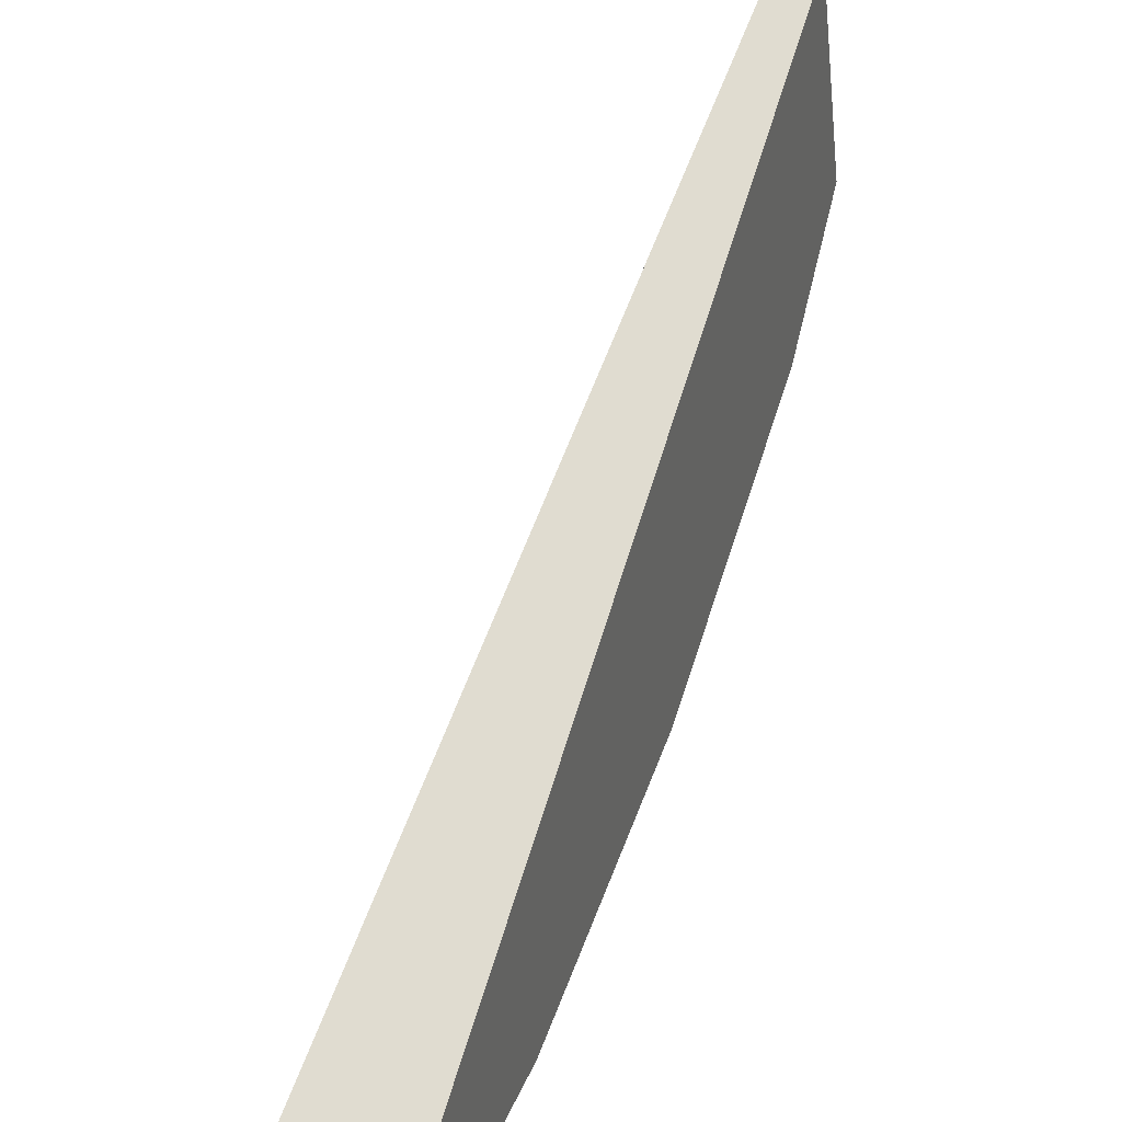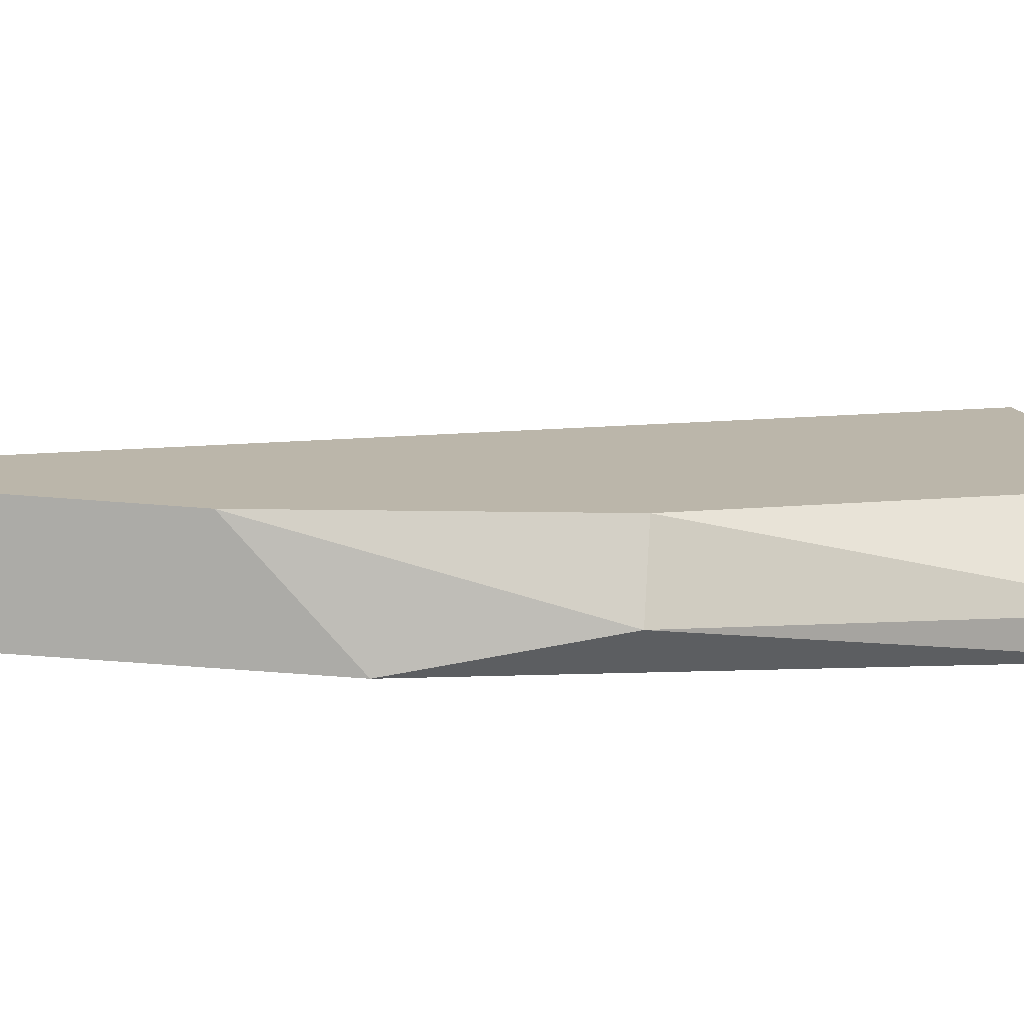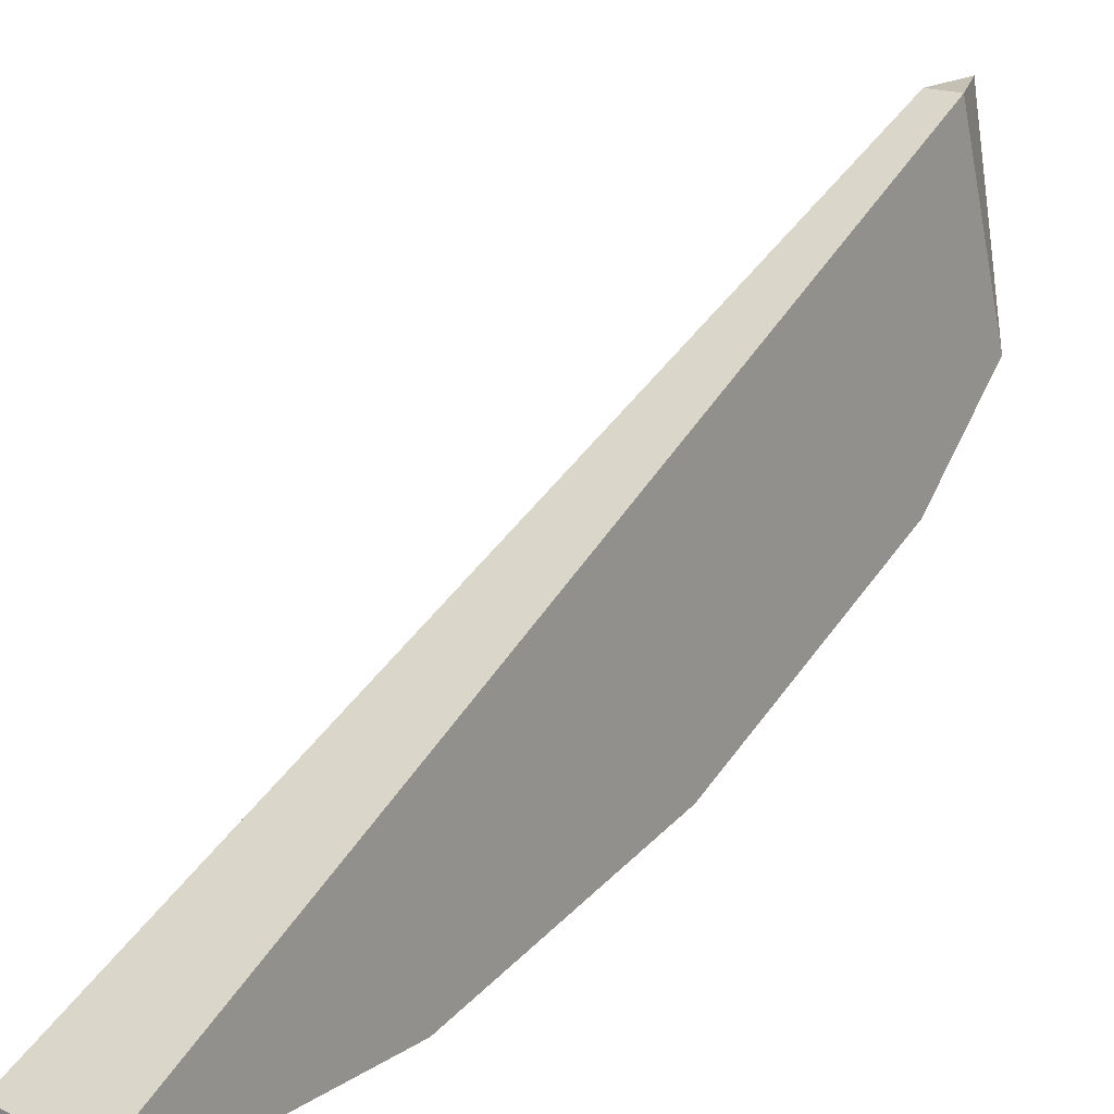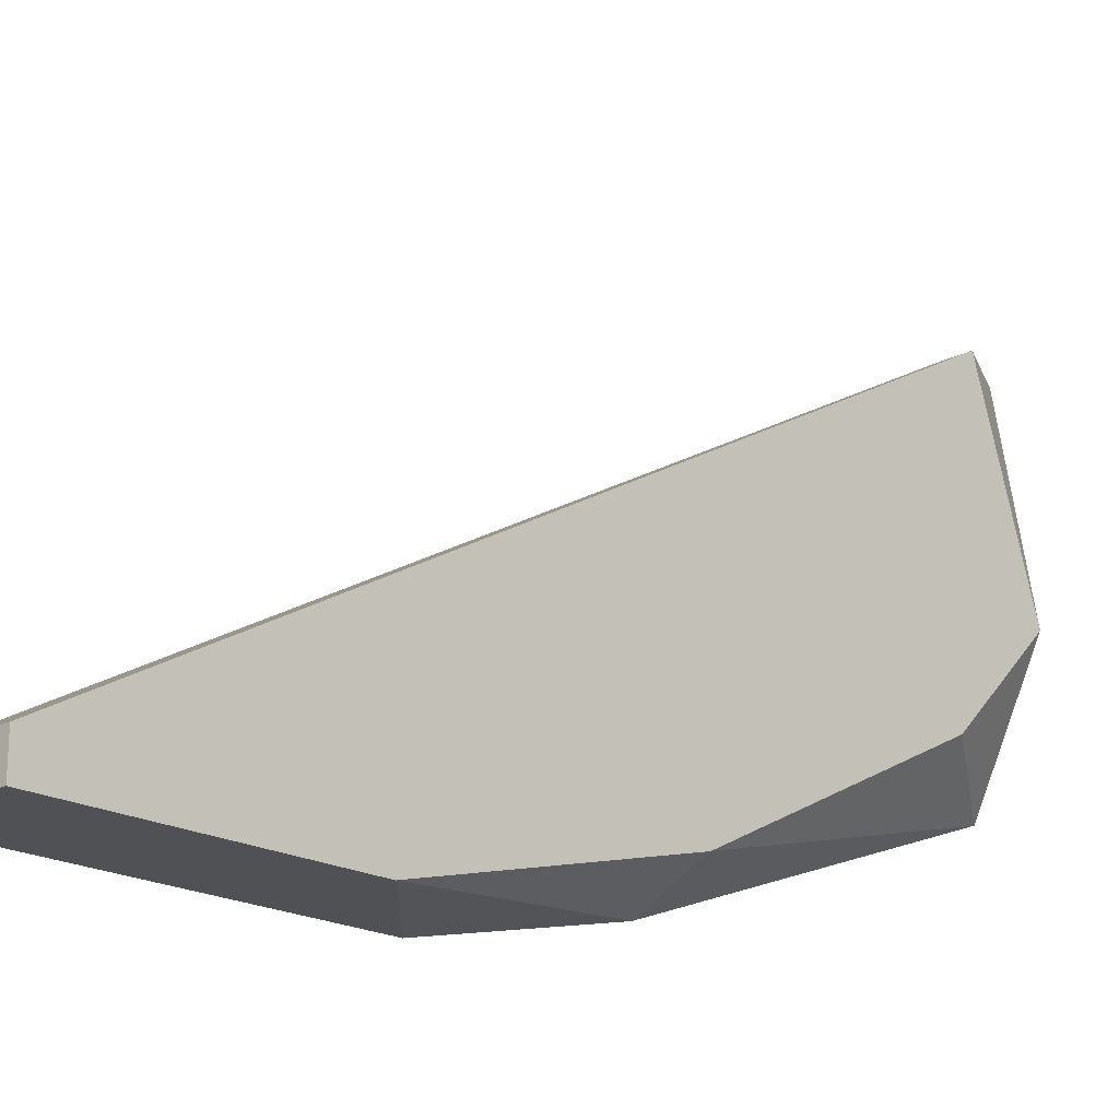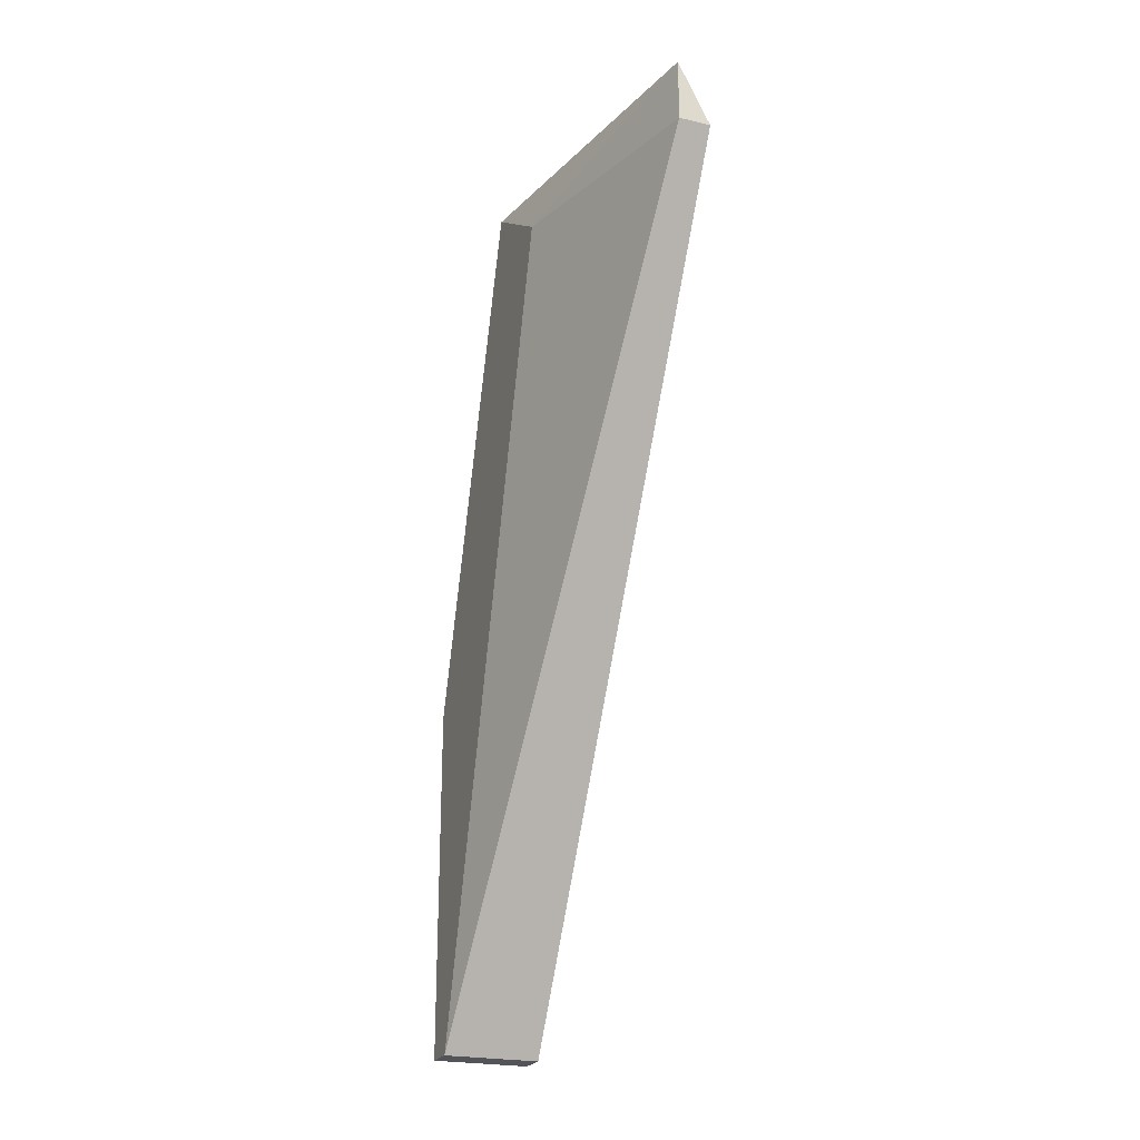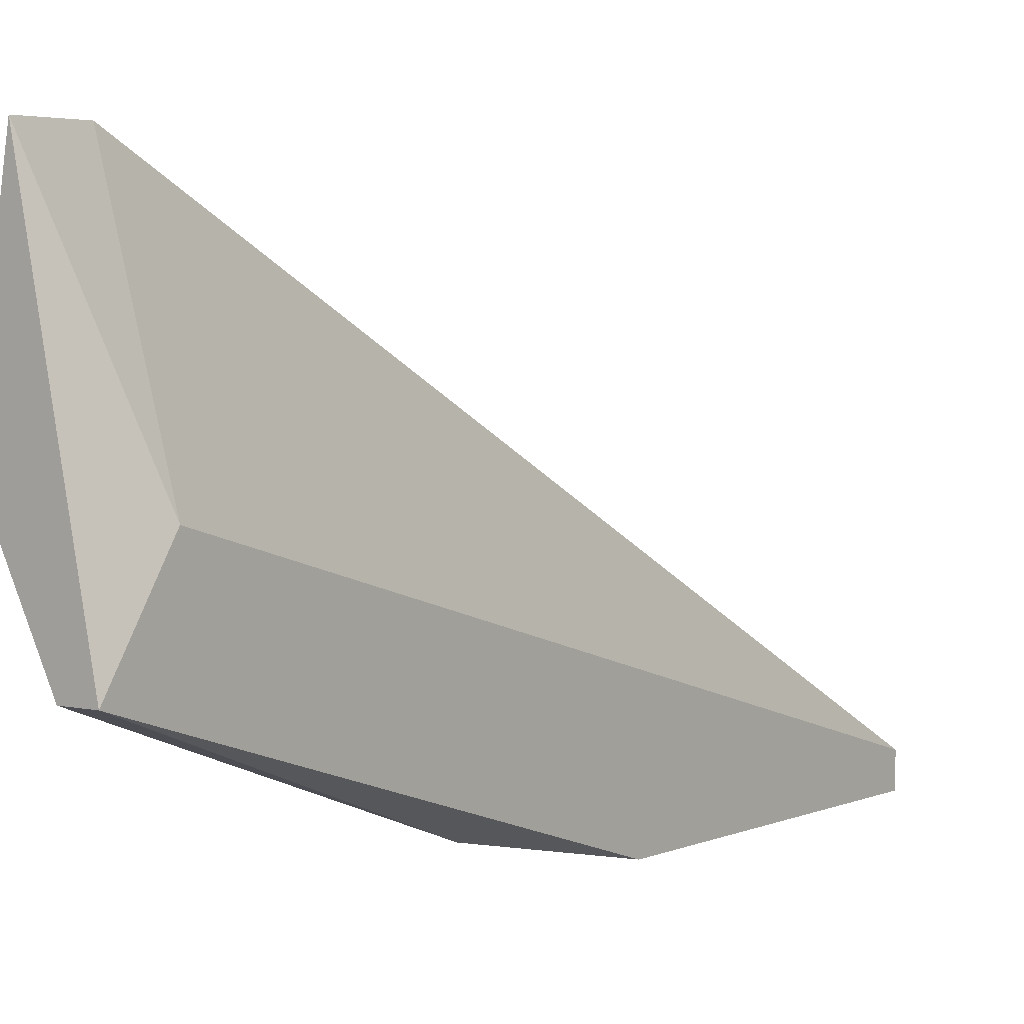
<metadata>
{"format":"obj","ext":"obj","renderer":"f3d","projection":"perspective","resolution":1024,"background":"white","views":[{"elev":35.3,"azim":-160.1,"up":"+Y"},{"elev":-76.3,"azim":-94.1,"up":"+Y"},{"elev":18.2,"azim":-140.8,"up":"+Y"},{"elev":-19.9,"azim":-136.1,"up":"+Y"},{"elev":-23.2,"azim":158.6,"up":"+Z"},{"elev":4.1,"azim":37.0,"up":"+Y"}]}
</metadata>
<code>
v 0.9359 0.2188 -0.07107
v 0.9359 0.2035 -0.1322
v 0.9435 0.2035 -0.1322
v 0.9359 0.2417 -0.06851
v 0.9435 0.2162 -0.06341
v 0.941 0.2061 -0.09146
v 0.9384 0.2417 -0.06851
v 0.9435 0.2239 -0.06851
v 0.9435 0.2061 -0.1322
v 0.9359 0.2035 -0.1118
v 0.9435 0.2035 -0.1042
v 0.9359 0.2264 -0.06341
v 0.9359 0.2061 -0.1322
v 0.9384 0.2417 -0.06341
v 0.9359 0.2086 -0.09146
v 0.941 0.2162 -0.06341
f 15 6 16
f 2 1 4
f 5 3 8
f 8 3 9
f 3 2 9
f 4 7 9
f 7 8 9
f 1 2 10
f 2 3 10
f 6 10 11
f 3 5 11
f 5 6 11
f 10 3 11
f 4 1 12
f 2 4 13
f 9 2 13
f 4 9 13
f 7 4 14
f 5 8 14
f 8 7 14
f 4 12 14
f 12 5 14
f 1 10 15
f 10 6 15
f 6 5 16
f 12 1 16
f 5 12 16
f 1 15 16

</code>
